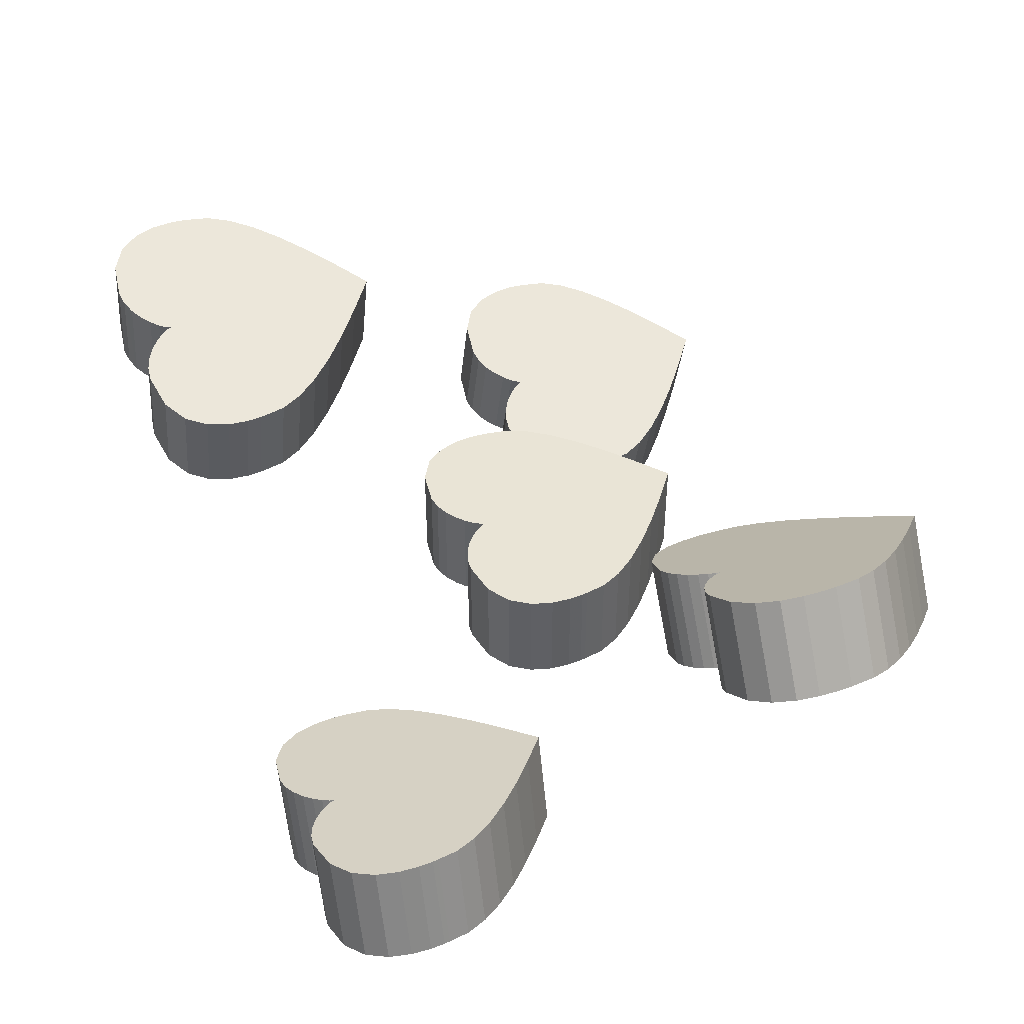
<metadata>
{"format":"obj","ext":"obj","renderer":"f3d","projection":"perspective","resolution":1024,"background":"white","views":[{"elev":42.4,"azim":67.9,"up":"+Y"}]}
</metadata>
<code>
o obj_0
v -38.95 		8.284 		-7.936
v 15.6 		-0.653 		36.45
v -39.58 		8.453 		-14
v -39.66 		8.474 		-13.45
v -39.73 		8.495 		-12.02
v -39.23 		8.361 		-16.08
v -31.85 		-3.969 		-4.653
v -24.35 		28.4 		36.68
v -23.46 		28.16 		35.91
v -22.79 		27.98 		35.14
v 14.89 		13.02 		-18.22
v -39.58 		8.453 		-10.06
v -27.39 		-5.164 		-6.09
v -28.07 		-4.984 		-6.857
v -26.5 		-5.402 		-5.322
v -40.19 		-1.734 		-5.983
v -41.53 		-1.375 		-7.936
v -28.64 		-4.83 		-8
v 16.3 		-0.466 		18.3
v -42.32 		-1.164 		-12.02
v -42.16 		-1.206 		-10.06
v -42.16 		-1.206 		-14
v -25.43 		-5.69 		-4.653
v -41.82 		-1.298 		-16.08
v 30.93 		3.453 		15.96
v 28.05 		2.682 		13.52
v 21.69 		0.977 		13.52
v -42.24 		-1.185 		-13.45
v 24.87 		1.83 		11
v 24.87 		1.829 		11
v 24.87 		1.829 		11
v 24.87 		1.829 		11
v -28.49 		-4.869 		-7.527
v 18.81 		0.206 		15.96
v -40.84 		-1.562 		-18.22
v -39.27 		-1.98 		-20.42
v -9.324 		24.38 		34.06
v -12.95 		25.35 		37.45
v -10.66 		24.73 		36.02
v -14.5 		1.734 		-5.983
v -28.79 		-4.79 		-7.527
v -29.22 		-4.676 		-6.857
v -30.78 		-4.257 		-5.322
v -11.91 		14.72 		34.06
v -29.89 		-4.496 		-6.09
v -13.25 		15.07 		36.02
v -15.75 		-8.284 		-7.936
v -15.12 		-8.453 		-14
v -15.12 		-8.453 		-10.06
v -15.42 		1.98 		-20.42
v -8.535 		24.16 		29.98
v -15.46 		-8.361 		-16.08
v -8.693 		24.21 		28
v -8.614 		24.18 		28.55
v -15.04 		-8.474 		-13.45
v -14.96 		-8.495 		-12.02
v -9.037 		24.3 		25.92
v -8.693 		24.21 		31.94
v -29.23 		5.682 		-27.48
v -32.11 		6.453 		-25.04
v -17.49 		2.534 		-22.7
v -22.87 		3.977 		-27.48
v -19.99 		3.206 		-25.04
v -16.79 		2.347 		-4.554
v -23.92 		4.257 		-5.322
v -21.61 		3.64 		-4.18
v -26.05 		4.83 		-30
v -10.02 		24.56 		23.78
v -13.65 		25.53 		19.3
v -25.46 		-5.682 		-27.48
v -20.07 		-7.125 		-22.7
v -22.58 		-6.453 		-25.04
v -16.45 		-8.097 		-18.22
v -31.82 		-3.977 		-27.48
v -11.58 		24.98 		21.58
v -20.26 		3.277 		-4
v -22.84 		3.969 		-4.653
v -18.01 		-7.679 		-20.42
v -11.12 		14.51 		29.98
v -11.28 		14.55 		28
v -26.05 		4.83 		-8
v -25.9 		4.79 		-7.527
v -25.48 		4.676 		-6.857
v -28.64 		-4.83 		-30
v -11.28 		14.55 		31.94
v 25.63 		7.67 		-4
v -12.61 		14.9 		23.78
v -11.2 		14.53 		28.55
v 17.52 		14.53 		-4.554
v 20.63 		16.33 		-4
v -35.32 		7.312 		-4.554
v -37.6 		7.925 		-5.983
v -11.62 		14.64 		25.92
v -33.08 		-3.64 		-4.18
v -37.91 		-2.347 		-4.554
v 22.52 		5.874 		-4.554
v 18.56 		3.588 		-12.02
v 19.27 		3.996 		-7.936
v 18.7 		3.67 		-14
v 18.63 		3.629 		-13.45
v -34.44 		-3.277 		-4
v 13.7 		12.33 		-14
v 13.56 		12.25 		-12.02
v -34.62 		7.125 		-22.7
v 13.63 		12.29 		-13.45
v -38.25 		8.097 		-18.22
v 13.7 		12.33 		-10.06
v -36.69 		7.679 		-20.42
v 20.47 		4.69 		-5.983
v 18.7 		3.67 		-10.06
v 0 		9 		7
v 0.154 		9 		7.473
v 0.595 		9 		8.143
v 1.291 		9 		8.91
v 2.211 		9 		9.678
v 3.324 		9 		10.35
v 4.597 		9 		10.82
v 6 		9 		11
v 9.592 		9 		10.45
v 11.96 		9 		9.017
v 13.35 		9 		7.064
v 14 		9 		4.936
v 14.16 		9 		2.983
v 14.08 		9 		1.554
v 14 		9 		1
v -37.21 		-2.534 		-22.7
v 12.62 		9 		-3.222
v 11.01 		9 		-5.423
v 8.869 		9 		-7.695
v 6.274 		9 		-10.04
v 3.294 		9 		-12.48
v 0 		9 		-15
v 13.64 		9 		-1.083
v -14 		9 		1
v -14.08 		9 		1.554
v -14.16 		9 		2.983
v -14 		9 		4.936
v -13.35 		9 		7.064
v -11.96 		9 		9.017
v -9.592 		9 		10.45
v -6 		9 		11
v -4.597 		9 		10.82
v -3.324 		9 		10.35
v -2.211 		9 		9.678
v -1.291 		9 		8.91
v -0.595 		9 		8.143
v -34.7 		-3.206 		-25.04
v -0.154 		9 		7.473
v -3.294 		9 		-12.48
v -6.274 		9 		-10.04
v -8.869 		9 		-7.695
v -11.01 		9 		-5.423
v -12.62 		9 		-3.222
v -13.64 		9 		-1.083
v 14 		-1 		1
v 14.27 		12.66 		-7.936
v 14.08 		-1 		1.554
v 14.16 		-1 		2.983
v 14 		-1 		4.936
v 13.35 		-1 		7.064
v 11.96 		-1 		9.017
v 15.47 		13.35 		-5.983
v 9.592 		-1 		10.45
v 37.76 		5.284 		33.06
v 15.91 		-10.93 		35.02
v 6 		-1 		11
v 4.597 		-1 		10.82
v 3.324 		-1 		10.35
v 2.211 		-1 		9.678
v 1.291 		-1 		8.91
v 14.56 		-11.28 		33.06
v -22.22 		27.83 		34
v 34.13 		4.312 		36.45
v -22.07 		27.79 		34.47
v 18.89 		-10.12 		18.3
v 36.42 		4.925 		35.02
v -22.36 		27.87 		34.47
v 16.82 		-10.68 		20.58
v 33.44 		4.125 		18.3
v 37.06 		5.097 		22.78
v 38.39 		5.453 		27
v 38.55 		5.495 		28.98
v 38.47 		5.474 		27.55
v 11.19 		-1.836 		28.98
v 11.27 		-1.815 		27.55
v 11.35 		-1.794 		30.94
v 11.69 		-1.702 		24.92
v 11.35 		-1.794 		27
v 38.39 		5.453 		30.94
v 13.78 		-11.49 		28.98
v 13.93 		-11.45 		27
v 14.28 		-11.36 		24.92
v 35.5 		4.679 		20.58
v 38.05 		5.361 		24.92
v 13.86 		-11.47 		27.55
v 13.93 		-11.45 		30.94
v -22.67 		17.6 		36.68
v -23.56 		17.84 		35.91
v -24.23 		18.02 		35.14
v -20.36 		16.98 		37.82
v 0.595 		-1 		8.143
v -35.11 		31.28 		34.06
v 0.154 		-1 		7.473
v 0 		-1 		7
v -33.77 		30.93 		36.02
v 3.294 		-1 		-12.48
v 29.31 		3.019 		36.82
v 0 		-1 		-15
v -36.36 		21.27 		36.02
v -37.7 		21.62 		34.06
v -34.07 		20.65 		37.45
v 6.274 		-1 		-10.04
v 8.869 		-1 		-7.695
v 11.01 		-1 		-5.423
v 12.62 		-1 		-3.222
v 13.64 		-1 		-1.083
v -0.595 		-1 		8.143
v -0.154 		-1 		7.473
v -1.291 		-1 		8.91
v 30.66 		3.383 		37
v -2.211 		-1 		9.678
v -3.324 		-1 		10.35
v -4.597 		-1 		10.82
v -6 		-1 		11
v -9.592 		-1 		10.45
v -11.96 		-1 		9.017
v -13.35 		-1 		7.064
v 24.87 		1.83 		33
v -14 		-1 		4.936
v 25.44 		1.984 		34.14
v -14.16 		-1 		2.983
v -14.08 		-1 		1.554
v -35.74 		31.45 		28
v -35.82 		31.47 		28.55
v -35.9 		31.5 		29.98
v -14 		-1 		1
v -35.4 		31.36 		25.92
v 26.12 		2.164 		34.91
v -12.37 		1.164 		-12.02
v -13.16 		1.375 		-7.936
v -12.53 		1.206 		-10.06
v -12.53 		1.206 		-14
v 24.72 		1.79 		33.47
v -35.74 		31.45 		31.94
v -38.33 		21.79 		31.94
v -38.48 		21.84 		29.98
v -38.33 		21.79 		28
v -12.45 		1.185 		-13.45
v -37.98 		21.7 		25.92
v -38.41 		21.82 		28.55
v 27 		2.402 		35.68
v -34.41 		31.1 		23.78
v -15.54 		15.69 		37.45
v -32.85 		30.68 		21.58
v -33.37 		20.47 		19.3
v -37 		21.44 		23.78
v -35.44 		21.02 		21.58
v -13.64 		-1 		-1.083
v -12.62 		-1 		-3.222
v -11.01 		-1 		-5.423
v -8.869 		-1 		-7.695
v -6.274 		-1 		-10.04
v -3.294 		-1 		-12.48
v -20.08 		27.26 		36.68
v 16.29 		13.83 		-20.42
v -17.78 		26.64 		37.82
v 37.38 		26 		-7.936
v -16.42 		26.28 		38
v -19.01 		26.97 		37.35
v 34.13 		24.13 		-4.554
v 25.02 		1.869 		33.47
v 36.18 		25.31 		-5.983
v 42.38 		17.34 		-7.936
v 40.35 		-4.375 		33.06
v 39.01 		-4.734 		35.02
v 36.72 		-5.347 		36.45
v 28.08 		2.69 		36.35
v 41.18 		16.65 		-5.983
v 33.25 		-6.277 		37
v 37.95 		26.33 		-14
v 38.09 		26.41 		-12.02
v 39.65 		-4.562 		22.78
v 40.64 		-4.298 		24.92
v 38.09 		-4.98 		20.58
v 36.02 		-5.534 		18.3
v 41.14 		-4.164 		28.98
v 40.98 		-4.206 		30.94
v 38.02 		26.37 		-13.45
v 40.98 		-4.206 		27
v 37.95 		26.33 		-10.06
v 20.43 		0.64 		36.82
v 19.07 		0.277 		37
v 41.06 		-4.185 		27.55
v 42.95 		17.67 		-14
v -21.64 		27.68 		35.14
v 42.95 		17.67 		-10.06
v -20.97 		27.5 		35.91
v 43.02 		17.71 		-13.45
v 43.09 		17.75 		-12.02
v 23.62 		1.496 		34.91
v 24.3 		1.676 		34.14
v 34.81 		12.97 		-4.18
v 36.02 		13.67 		-4
v 39.13 		15.47 		-4.554
v 21.66 		0.969 		36.35
v 22.73 		1.257 		35.68
v 33.7 		12.33 		-4.653
v 33.52 		-6.206 		15.96
v 12.68 		-1.438 		22.78
v 14.24 		-1.02 		20.58
v 29.81 		21.63 		-4.18
v 31.02 		22.33 		-4
v 15.26 		-11.1 		22.78
v 28.7 		20.99 		-4.653
v 21.4 		-9.453 		15.96
v 24.27 		-8.682 		13.52
v 30.64 		-6.977 		13.52
v 27.46 		-7.83 		11
v 27.74 		20.44 		-5.322
v 26.95 		19.98 		-6.09
v 24.71 		18.68 		-6.09
v -24.81 		4.496 		-6.09
v -26.63 		4.984 		-6.857
v -26.2 		4.869 		-7.527
v -12.87 		1.298 		-16.08
v -28.19 		5.402 		-5.322
v -27.3 		5.164 		-6.09
v -13.86 		1.562 		-18.22
v 37.64 		26.15 		-16.08
v 29.59 		-7.257 		35.68
v 28.7 		-7.496 		34.91
v 31.9 		-6.64 		36.82
v 25.83 		19.33 		-8
v 25.31 		19.03 		-6.857
v 25.69 		19.25 		-7.527
v 30.67 		-6.969 		36.35
v 26.34 		19.63 		-6.857
v 27.61 		-7.79 		33.47
v 27.46 		-7.83 		33
v 28.03 		-7.676 		34.14
v 25.96 		19.41 		-7.527
v -30.49 		6.019 		-4.18
v -31.85 		6.383 		-4
v 27.31 		-7.869 		33.47
v -29.26 		5.69 		-4.653
v 26.88 		-7.984 		34.14
v 26.21 		-8.164 		34.91
v 23.91 		18.23 		-5.322
v 21.84 		17.03 		-4.18
v 22.95 		17.67 		-4.653
v 42.64 		17.49 		-16.08
v 33.51 		23.77 		-22.7
v 36.76 		25.64 		-18.22
v -24.2 		-6.019 		-4.18
v 35.36 		24.84 		-20.42
v 33.68 		12.32 		-27.48
v 38.51 		15.1 		-22.7
v 36.26 		13.81 		-25.04
v -19.38 		-7.312 		-4.554
v 41.76 		16.98 		-18.22
v -22.84 		-6.383 		-4
v 28.91 		9.564 		-5.322
v 40.36 		16.17 		-20.42
v 29.71 		10.02 		-6.09
v -17.09 		-7.925 		-5.983
v 32.74 		11.78 		-5.322
v 31.95 		11.31 		-6.09
v 30.96 		10.75 		-7.527
v 30.83 		10.67 		-8
v 31.34 		10.97 		-6.857
v 19.01 		3.848 		-16.08
v 30.69 		10.59 		-7.527
v 30.31 		10.37 		-6.857
v 14.01 		12.51 		-16.08
v 27.95 		9.008 		-4.653
v 26.84 		8.371 		-4.18
v 22.97 		17.68 		-27.48
v 31.26 		22.47 		-25.04
v 28.68 		20.98 		-27.48
v 25.32 		-8.402 		35.68
v 25.83 		19.33 		-30
v 18.19 		-10.31 		36.45
v 23.02 		-9.019 		36.82
v 21.66 		-9.383 		37
v 24.25 		-8.69 		36.35
v 27.97 		9.023 		-27.48
v 30.83 		10.67 		-30
v 25.39 		7.533 		-25.04
v 11.98 		-1.625 		33.06
v 13.32 		-1.266 		35.02
v -21.59 		17.31 		37.35
v 18.15 		14.9 		-22.7
v -19.01 		16.62 		38
v 20.39 		16.19 		-25.04
v 19.89 		4.358 		-18.22
v 23.15 		6.235 		-22.7
v -31.48 		30.31 		37.45
v -26.66 		29.02 		37.82
v 21.29 		5.165 		-20.42
v -28.01 		29.38 		38
v -25.43 		28.69 		37.35
v -24.8 		18.17 		34
v -24.95 		18.21 		34.47
v -25.38 		18.32 		35.14
v -29.25 		19.36 		37.82
v -26.94 		18.74 		36.68
v -28.02 		19.03 		37.35
v -30.6 		19.72 		38
v -26.05 		18.5 		35.91
v -24.66 		18.13 		34.47
v -16.16 		26.21 		16.96
v -16.24 		15.88 		19.3
v -14.17 		15.32 		21.58
v -28.28 		29.45 		16.96
v -30.78 		30.12 		19.3
v -18.74 		16.55 		16.96
v -30.86 		19.79 		16.96
v -22.22 		27.83 		12
v -25.4 		28.68 		14.52
v -19.03 		26.98 		14.52
v -21.62 		17.32 		14.52
v -27.99 		19.02 		14.52
v -24.8 		18.17 		12
g group_0_15708628
f 3 4 5
f 8 9 10
f 20 5 28
f 5 12 1
f 20 21 5
f 4 28 5
f 3 22 4
f 24 3 6
f 15 13 14
f 309 19 310
f 92 1 16
f 1 12 17
f 17 16 1
f 20 17 21
f 309 27 19
f 28 22 20
f 17 12 21
f 27 26 29
f 12 5 21
f 31 32 29
f 28 4 22
f 22 3 24
f 31 29 26
f 18 14 33
f 30 32 31
f 27 34 19
f 315 19 34
f 35 20 22
f 24 35 22
f 35 36 126
f 13 15 322
f 31 26 30
f 38 39 37
f 6 106 24
f 18 41 42
f 94 43 7
f 43 18 42
f 45 43 42
f 85 44 79
f 326 43 45
f 326 7 43
f 44 85 37
f 18 95 35
f 37 39 44
f 44 39 46
f 47 56 49
f 39 38 46
f 241 240 49
f 48 73 52
f 51 54 53
f 48 55 56
f 47 48 56
f 68 53 57
f 58 51 37
f 59 60 104
f 48 242 55
f 248 56 55
f 59 61 62
f 37 53 69
f 50 71 61
f 53 37 51
f 63 62 61
f 71 72 61
f 62 67 59
f 66 83 65
f 67 74 59
f 78 71 50
f 72 71 70
f 69 53 68
f 71 74 70
f 65 83 322
f 68 75 69
f 66 76 64
f 65 77 66
f 48 71 73
f 66 361 76
f 71 78 73
f 63 61 72
f 81 82 83
f 44 80 79
f 44 412 80
f 70 74 84
f 62 70 84
f 63 72 62
f 328 73 78
f 80 88 79
f 147 60 74
f 67 84 74
f 62 84 67
f 70 62 72
f 78 50 328
f 58 37 85
f 80 412 87
f 1 91 5
f 80 53 88
f 162 89 156
f 1 92 91
f 16 91 92
f 88 51 79
f 342 91 343
f 87 93 80
f 96 86 89
f 90 89 86
f 413 75 87
f 87 57 93
f 53 80 57
f 93 57 80
f 96 89 162
f 17 95 16
f 57 87 68
f 17 20 95
f 95 18 43
f 54 88 53
f 20 35 95
f 88 54 51
f 91 16 95
f 95 43 94
f 99 97 100
f 85 79 58
f 94 101 95
f 51 58 79
f 95 101 91
f 105 103 102
f 106 5 91
f 106 61 59
f 97 96 98
f 106 59 104
f 104 108 106
f 96 109 98
f 3 106 6
f 97 98 110
f 96 162 109
f 98 109 156
f 111 112 113
f 111 113 114
f 111 114 115
f 111 115 116
f 111 116 117
f 111 117 118
f 111 118 119
f 111 119 120
f 111 120 121
f 5 106 3
f 162 156 109
f 123 111 122
f 124 111 123
f 125 111 124
f 121 122 111
f 129 111 128
f 130 111 129
f 131 149 111
f 132 149 131
f 127 128 111
f 127 111 133
f 125 133 111
f 74 71 35
f 35 126 74
f 140 141 138
f 139 140 138
f 137 138 141
f 136 137 141
f 141 142 136
f 142 143 136
f 143 144 136
f 144 145 136
f 145 146 136
f 146 148 136
f 148 111 136
f 135 136 111
f 134 135 111
f 126 147 74
f 35 24 106
f 153 111 152
f 152 111 151
f 151 111 150
f 150 111 149
f 154 111 153
f 134 111 154
f 130 131 111
f 108 36 35
f 156 89 103
f 124 157 155
f 124 155 125
f 108 35 106
f 158 157 123
f 123 157 124
f 36 108 126
f 104 126 108
f 158 123 159
f 122 159 123
f 107 156 103
f 126 104 60
f 121 160 159
f 122 121 159
f 126 60 147
f 120 161 160
f 120 160 121
f 60 59 74
f 120 119 163
f 120 163 161
f 107 98 156
f 110 98 107
f 97 110 103
f 107 103 110
f 38 37 266
f 97 103 100
f 105 100 103
f 105 102 99
f 105 99 100
f 38 266 268
f 30 29 32
f 119 118 166
f 119 166 163
f 118 117 167
f 118 167 166
f 117 116 168
f 117 168 167
f 116 115 169
f 116 169 168
f 115 114 170
f 115 170 169
f 164 207 173
f 173 176 164
f 164 189 182
f 176 274 164
f 274 176 275
f 276 275 173
f 178 310 175
f 26 179 25
f 19 315 175
f 182 183 181
f 27 179 26
f 181 164 182
f 164 181 179
f 164 179 309
f 179 27 309
f 179 181 180
f 184 190 186
f 184 188 185
f 180 193 179
f 180 181 194
f 195 191 190
f 187 192 191
f 403 177 10
f 171 389 196
f 196 186 190
f 185 190 184
f 190 185 195
f 197 198 199
f 188 191 195
f 188 187 191
f 195 185 188
f 114 113 201
f 114 201 170
f 113 112 203
f 113 203 201
f 112 111 204
f 112 204 203
f 131 206 208
f 131 208 132
f 209 210 211
f 130 212 206
f 130 206 131
f 129 213 212
f 129 212 130
f 128 214 213
f 128 213 129
f 214 128 215
f 127 215 128
f 215 127 216
f 133 216 127
f 133 125 216
f 155 216 125
f 146 217 218
f 146 218 148
f 145 219 217
f 145 217 146
f 220 173 207
f 145 144 221
f 145 221 219
f 144 143 222
f 144 222 221
f 143 142 223
f 143 223 222
f 142 141 224
f 142 224 223
f 141 140 225
f 141 225 224
f 140 139 226
f 140 226 225
f 139 138 227
f 139 227 226
f 138 137 229
f 138 229 227
f 211 397 209
f 205 209 397
f 231 229 136
f 137 136 229
f 205 202 209
f 210 209 202
f 135 232 136
f 231 136 232
f 233 234 235
f 135 134 236
f 135 236 232
f 230 238 251
f 218 204 111
f 218 111 148
f 240 241 239
f 64 40 240
f 240 66 64
f 240 83 66
f 240 81 83
f 240 106 81
f 202 235 244
f 246 210 245
f 106 240 61
f 246 211 210
f 228 271 230
f 61 240 242
f 242 240 239
f 207 164 230
f 228 230 164
f 40 365 47
f 239 248 242
f 228 164 309
f 202 244 210
f 246 250 247
f 207 230 251
f 245 210 244
f 235 246 245
f 235 245 244
f 246 235 250
f 234 250 235
f 250 234 247
f 233 247 234
f 233 237 247
f 249 247 237
f 47 49 240
f 233 252 237
f 56 248 239
f 235 252 233
f 49 56 241
f 252 415 254
f 46 253 44
f 240 40 47
f 256 257 255
f 253 46 38
f 256 246 247
f 258 236 154
f 134 154 236
f 38 268 253
f 259 154 153
f 258 154 259
f 153 152 260
f 153 260 259
f 152 151 261
f 152 261 260
f 150 262 261
f 150 261 151
f 149 263 262
f 149 262 150
f 208 263 149
f 208 149 132
f 256 211 246
f 37 295 266
f 254 415 257
f 264 266 295
f 414 255 415
f 249 256 247
f 265 396 399
f 249 237 256
f 252 256 237
f 252 254 256
f 257 256 254
f 415 255 257
f 264 269 266
f 52 242 48
f 248 55 242
f 242 52 325
f 239 241 56
f 270 272 267
f 73 325 52
f 275 276 274
f 207 251 277
f 332 207 336
f 304 273 278
f 296 273 299
f 267 273 296
f 267 272 273
f 278 273 272
f 304 278 270
f 270 312 304
f 272 270 278
f 176 173 275
f 173 220 276
f 220 279 276
f 284 282 285
f 353 280 329
f 274 286 287
f 281 288 280
f 289 285 282
f 267 290 281
f 267 280 352
f 274 285 289
f 274 313 285
f 280 267 281
f 2 228 309
f 284 193 282
f 289 286 274
f 268 266 393
f 267 296 290
f 266 200 393
f 266 269 200
f 289 293 286
f 391 200 269
f 197 391 264
f 273 294 299
f 283 289 282
f 264 391 269
f 180 194 282
f 172 295 37
f 174 295 172
f 264 295 297
f 294 298 299
f 164 274 287
f 297 197 264
f 351 294 360
f 199 198 295
f 351 329 294
f 290 296 299
f 285 308 179
f 177 172 10
f 172 397 8
f 172 8 10
f 294 329 280
f 397 398 8
f 294 280 298
f 288 298 280
f 298 288 299
f 288 281 299
f 299 281 290
f 285 179 284
f 193 284 179
f 302 304 303
f 228 301 243
f 180 282 193
f 306 291 305
f 283 282 194
f 283 194 289
f 181 289 194
f 273 304 302
f 181 183 289
f 293 289 183
f 183 182 293
f 286 293 182
f 286 182 287
f 189 287 182
f 189 164 287
f 317 308 285
f 301 228 306
f 25 179 308
f 291 383 305
f 277 336 207
f 301 306 300
f 188 309 187
f 184 309 188
f 385 305 383
f 383 291 292
f 187 309 192
f 279 220 207
f 307 314 319
f 270 311 312
f 19 175 310
f 190 191 313
f 251 330 277
f 270 267 311
f 192 313 191
f 316 285 313
f 267 337 311
f 175 316 313
f 175 313 178
f 267 333 337
f 303 304 312
f 309 313 192
f 313 310 178
f 310 313 309
f 311 303 312
f 316 175 315
f 302 303 311
f 317 316 318
f 302 311 314
f 306 228 2
f 314 307 302
f 306 2 291
f 285 316 317
f 2 292 291
f 316 315 27
f 318 316 30
f 29 30 316
f 319 314 311
f 27 29 316
f 311 337 319
f 315 34 27
f 2 384 292
f 390 2 389
f 318 26 317
f 317 26 25
f 30 26 318
f 199 200 197
f 308 317 25
f 201 203 158
f 203 204 158
f 157 158 204
f 155 157 204
f 216 155 204
f 215 216 204
f 214 215 204
f 261 262 204
f 166 167 158
f 158 159 166
f 159 160 166
f 163 166 160
f 163 160 161
f 263 206 204
f 206 212 204
f 212 213 204
f 213 214 204
f 170 201 158
f 169 170 158
f 167 168 158
f 168 169 158
f 366 319 320
f 204 218 217
f 204 217 219
f 204 219 221
f 204 221 222
f 204 222 223
f 204 223 224
f 204 224 225
f 204 225 226
f 204 226 227
f 231 204 229
f 232 204 231
f 236 204 232
f 227 229 204
f 208 206 263
f 259 260 204
f 263 204 262
f 204 236 258
f 204 258 259
f 261 204 260
f 324 81 323
f 242 325 328
f 326 327 323
f 61 328 50
f 242 328 61
f 323 81 326
f 300 347 301
f 328 325 73
f 332 274 276
f 274 332 340
f 326 342 345
f 274 340 339
f 279 332 276
f 334 335 333
f 332 336 330
f 337 320 319
f 207 332 279
f 336 277 330
f 330 238 331
f 230 340 238
f 251 238 330
f 338 339 340
f 340 332 330
f 7 326 345
f 337 333 341
f 330 331 340
f 91 342 326
f 91 326 81
f 91 81 106
f 342 7 345
f 344 346 339
f 91 101 343
f 339 313 274
f 334 348 321
f 349 350 348
f 90 349 89
f 83 82 14
f 331 238 340
f 348 333 89
f 230 271 340
f 348 89 349
f 340 271 338
f 271 228 338
f 376 349 90
f 323 41 324
f 348 334 333
f 41 323 42
f 243 301 344
f 45 42 327
f 344 301 346
f 346 301 347
f 327 42 323
f 327 326 45
f 306 347 300
f 294 357 360
f 342 94 7
f 273 357 294
f 343 94 342
f 94 343 101
f 351 360 329
f 320 367 366
f 81 324 18
f 324 41 18
f 337 370 320
f 352 280 353
f 15 14 354
f 353 355 352
f 373 334 321
f 14 47 354
f 348 362 321
f 18 35 47
f 14 18 47
f 356 358 357
f 71 47 35
f 354 47 359
f 71 48 47
f 354 23 15
f 359 361 354
f 353 329 360
f 363 360 357
f 47 365 359
f 352 358 378
f 352 357 358
f 357 352 363
f 355 363 352
f 365 40 359
f 64 359 40
f 353 360 363
f 361 359 76
f 350 362 348
f 353 363 355
f 307 366 302
f 64 76 359
f 354 361 66
f 23 354 77
f 307 319 366
f 66 77 354
f 65 23 77
f 15 23 65
f 364 321 362
f 322 15 65
f 368 369 370
f 370 302 366
f 83 14 13
f 273 302 370
f 13 322 83
f 369 273 370
f 33 14 82
f 367 370 366
f 81 33 82
f 367 320 370
f 81 18 33
f 369 372 373
f 362 369 373
f 362 96 369
f 369 368 333
f 369 333 372
f 362 373 364
f 337 341 370
f 341 368 370
f 341 333 368
f 102 11 374
f 334 372 335
f 334 373 372
f 373 321 364
f 11 102 103
f 372 333 335
f 99 102 371
f 362 375 376
f 374 11 371
f 376 86 96
f 374 371 102
f 96 362 376
f 375 362 350
f 350 349 375
f 349 376 375
f 352 378 379
f 379 377 352
f 339 243 344
f 243 339 228
f 90 86 376
f 339 338 228
f 380 346 347
f 381 377 379
f 380 339 346
f 347 306 380
f 382 380 383
f 382 190 313
f 382 313 339
f 382 339 380
f 390 165 382
f 383 384 382
f 356 387 379
f 356 379 358
f 378 358 379
f 380 385 383
f 380 306 305
f 305 385 380
f 357 395 386
f 292 384 383
f 2 382 384
f 389 2 184
f 2 309 184
f 356 386 387
f 389 165 390
f 186 389 184
f 382 2 390
f 389 171 165
f 356 357 386
f 171 196 190
f 190 382 171
f 186 196 389
f 377 386 394
f 171 382 165
f 387 386 381
f 200 391 197
f 381 379 387
f 297 295 198
f 392 377 394
f 395 97 99
f 297 198 197
f 99 371 395
f 396 388 386
f 199 295 174
f 410 174 172
f 369 96 395
f 273 369 395
f 357 273 395
f 395 96 97
f 395 396 386
f 235 397 252
f 397 235 202
f 205 397 202
f 399 396 395
f 397 400 398
f 395 371 11
f 397 408 400
f 395 265 399
f 8 398 401
f 265 395 11
f 265 392 396
f 394 396 392
f 388 396 394
f 388 394 386
f 377 381 386
f 402 44 199
f 11 103 89
f 199 174 410
f 403 404 402
f 11 267 352
f 405 406 407
f 211 402 406
f 11 352 377
f 402 211 256
f 333 267 11
f 406 405 211
f 89 333 11
f 11 377 392
f 406 402 404
f 11 392 265
f 256 44 402
f 172 177 402
f 408 211 405
f 407 398 405
f 406 404 409
f 409 404 9
f 398 407 401
f 402 177 403
f 402 199 410
f 172 402 410
f 10 404 403
f 10 9 404
f 9 8 409
f 406 409 8
f 8 401 406
f 407 406 401
f 400 405 398
f 408 405 400
f 397 211 408
f 200 199 44
f 253 200 44
f 200 253 393
f 268 393 253
f 252 37 69
f 252 69 419
f 87 412 413
f 416 69 412
f 75 412 69
f 413 412 75
f 68 87 75
f 252 419 415
f 172 252 397
f 252 172 37
f 69 420 419
f 420 69 411
f 416 412 421
f 256 255 422
f 412 422 421
f 256 412 44
f 256 422 412
f 255 414 417
f 421 420 416
f 411 69 416
f 415 419 414
f 419 422 414
f 417 414 422
f 419 420 418
f 422 423 421
f 417 422 255
f 418 422 419
f 423 422 418
f 420 423 418
f 420 421 423
f 411 416 420

</code>
